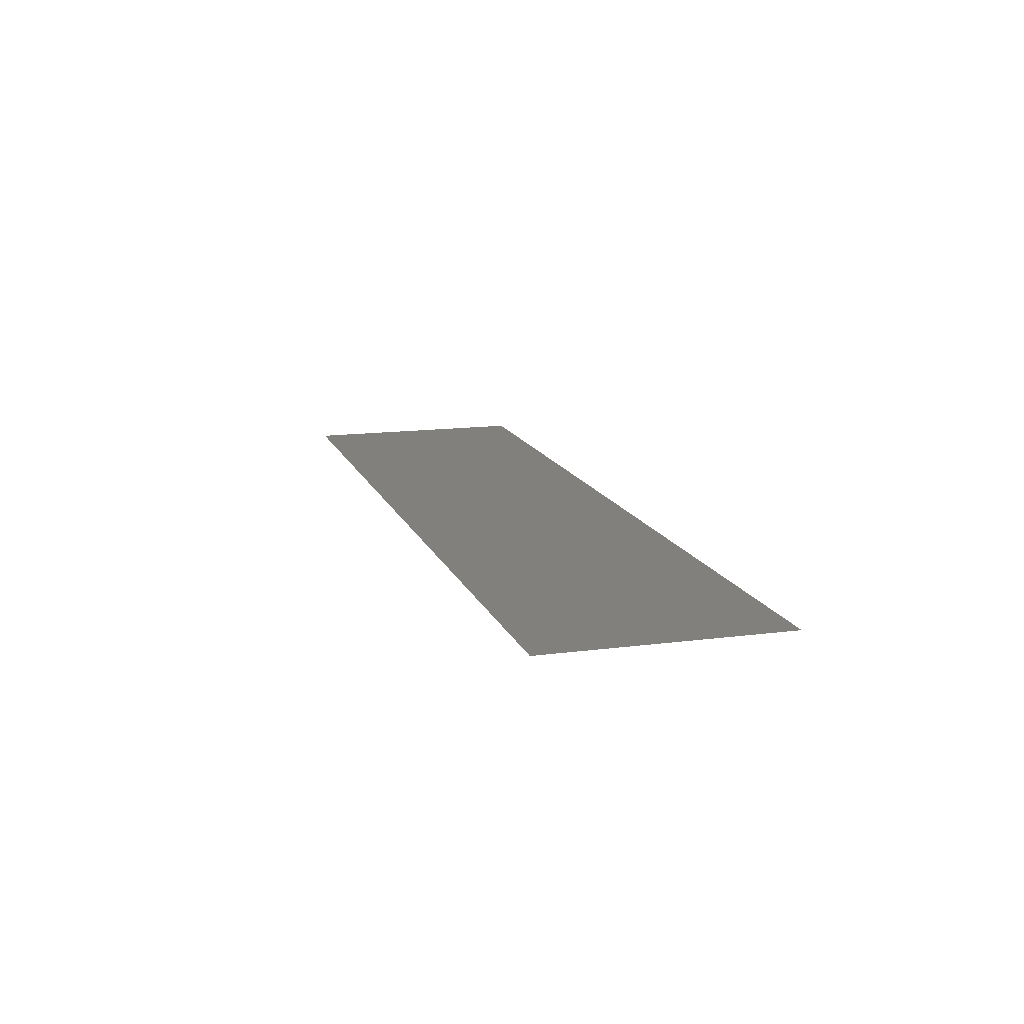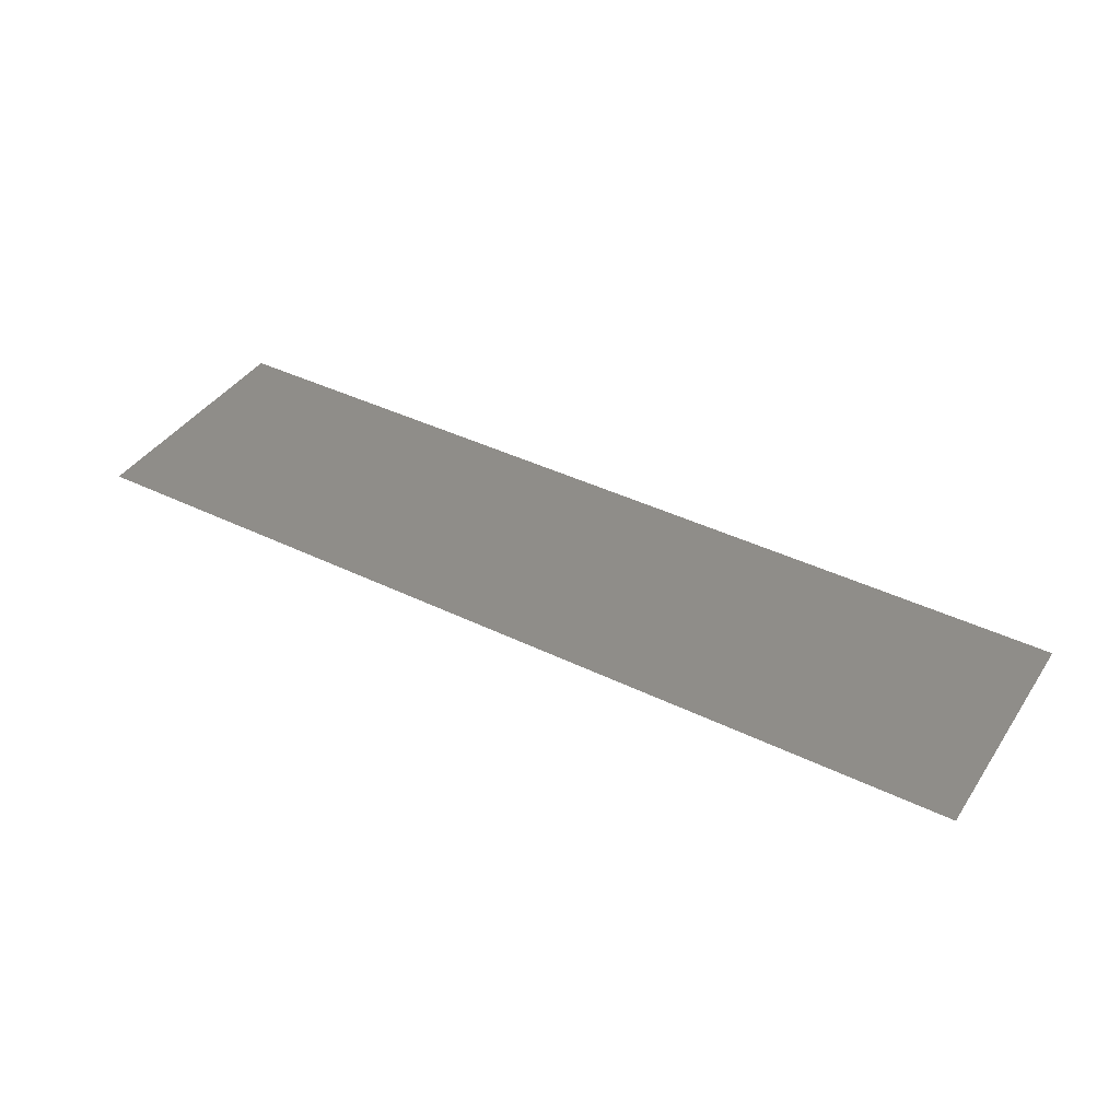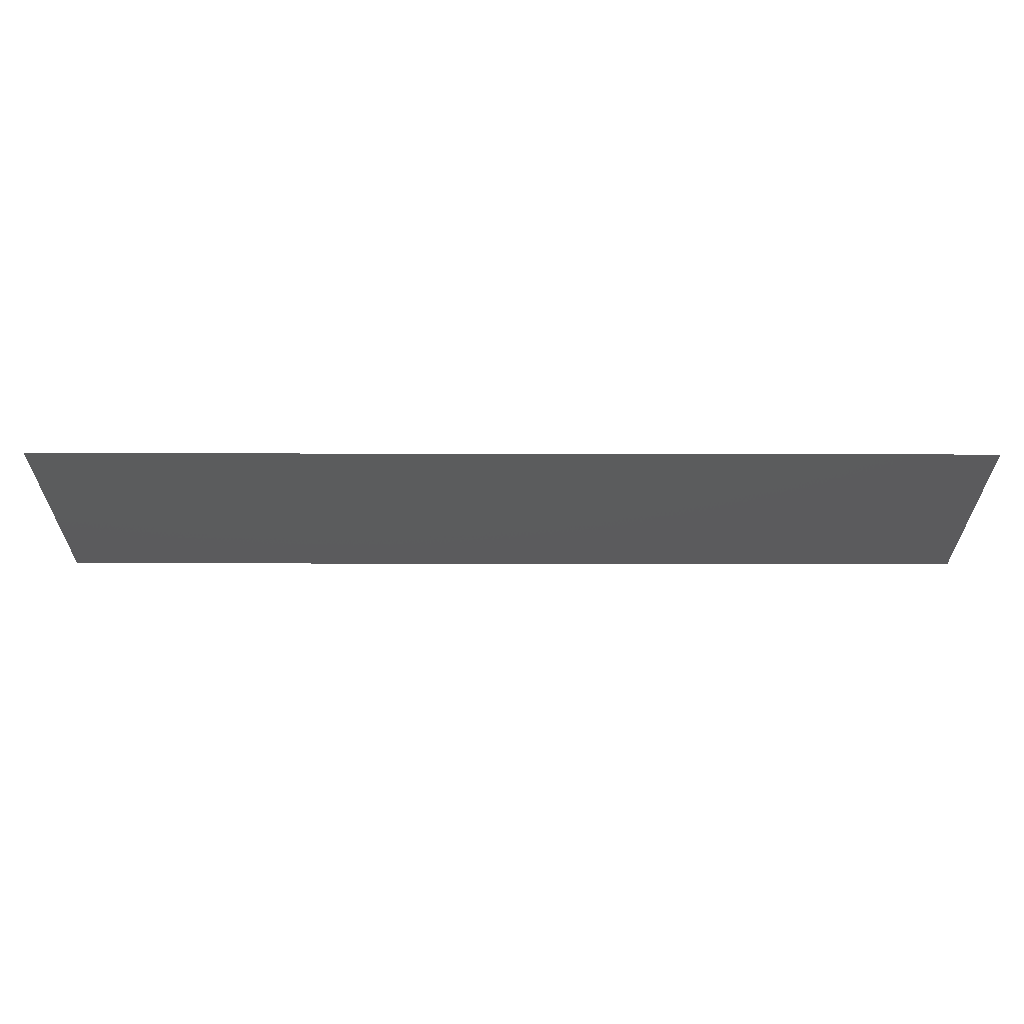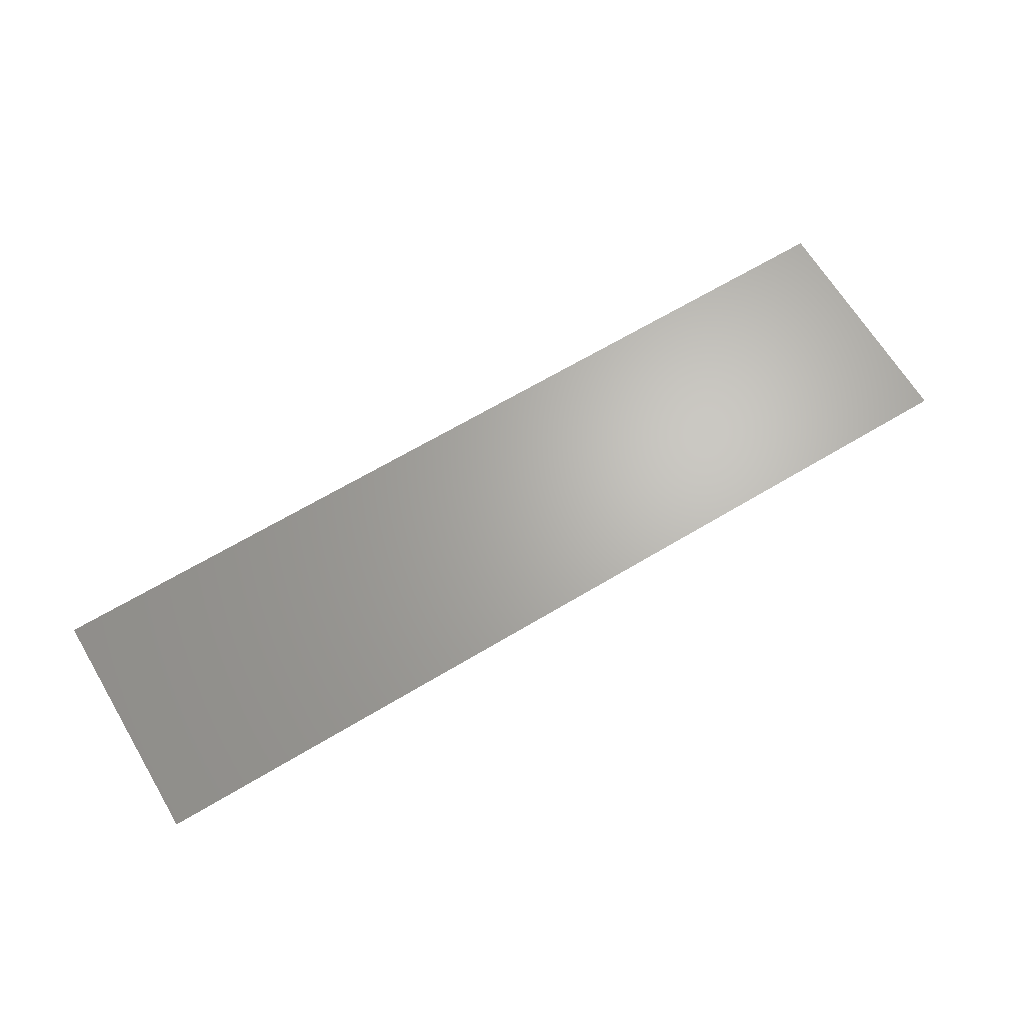
<metadata>
{"format":"stl","ext":"stl","renderer":"f3d","projection":"perspective","resolution":1024,"background":"white","views":[{"elev":14.1,"azim":-106.3,"up":"+Z"},{"elev":40.6,"azim":-149.2,"up":"+Z"},{"elev":62.7,"azim":0.1,"up":"+Y"},{"elev":66.0,"azim":-31.0,"up":"+Z"}]}
</metadata>
<code>
# stl→obj: 4 verts, 2 faces
v 4.401 -1.524 2.057
v 4.401 1.524 2.057
v -7.334 -1.524 2.057
v -7.334 1.524 2.057
f 1 2 3
f 3 2 4

</code>
